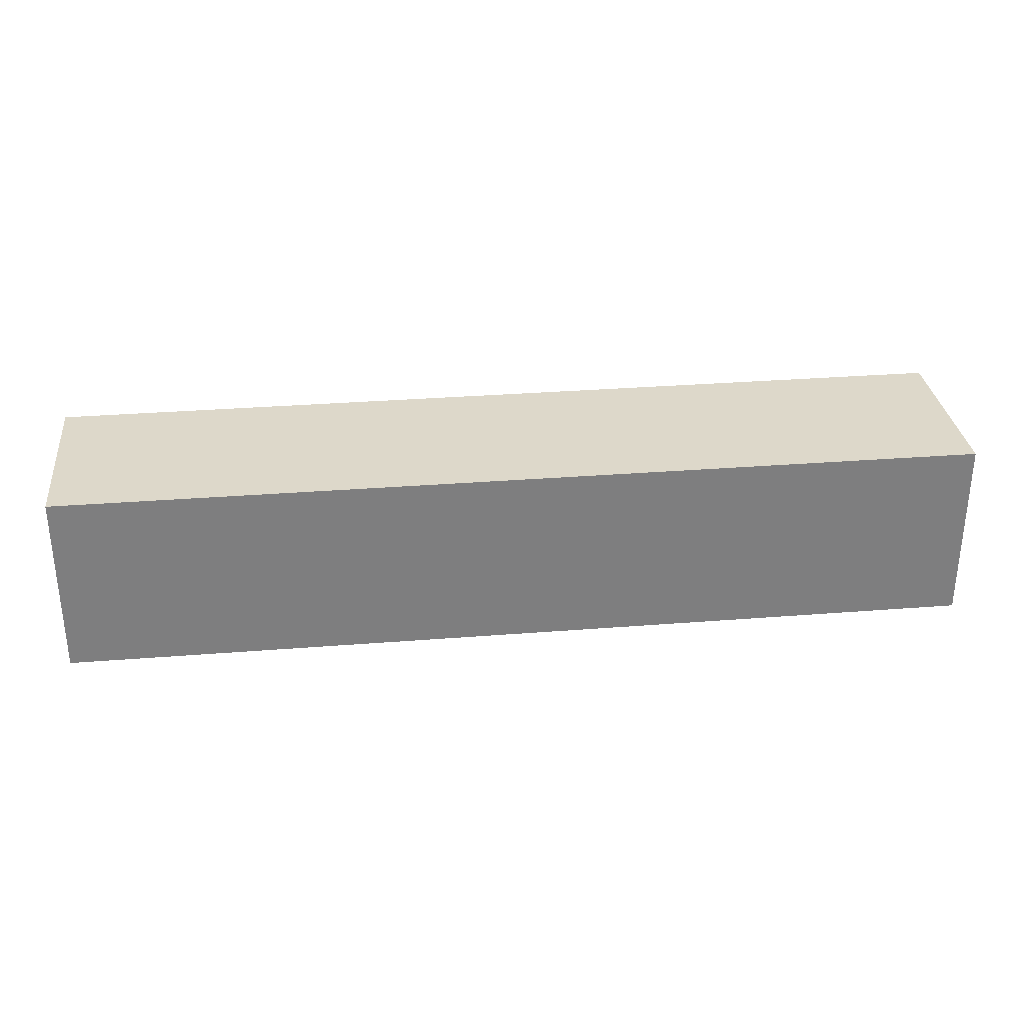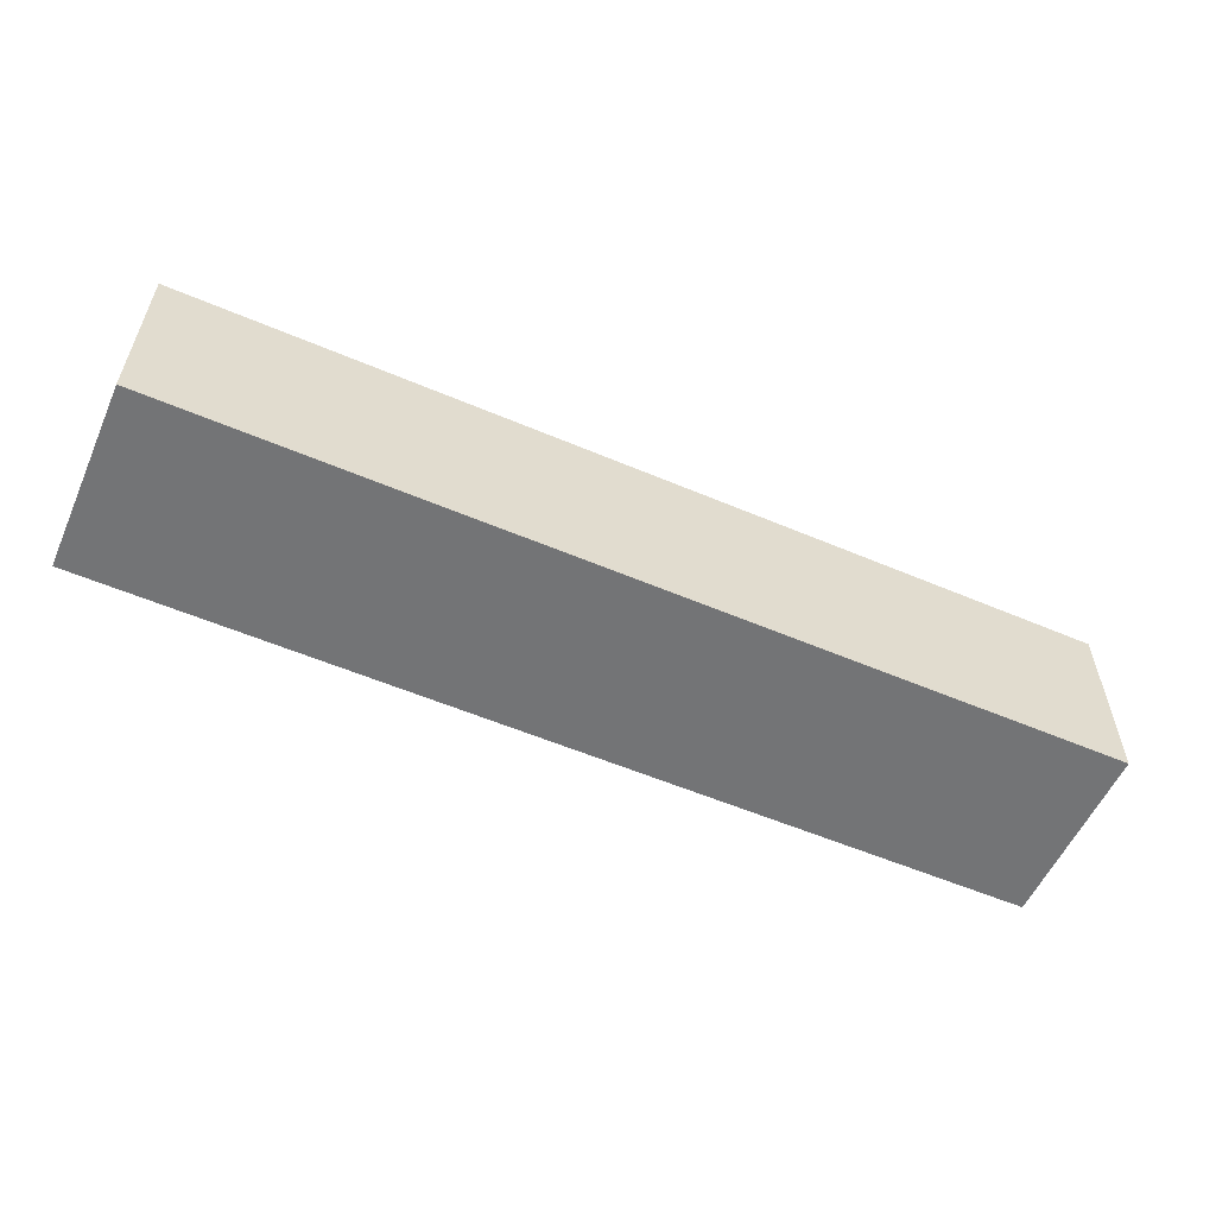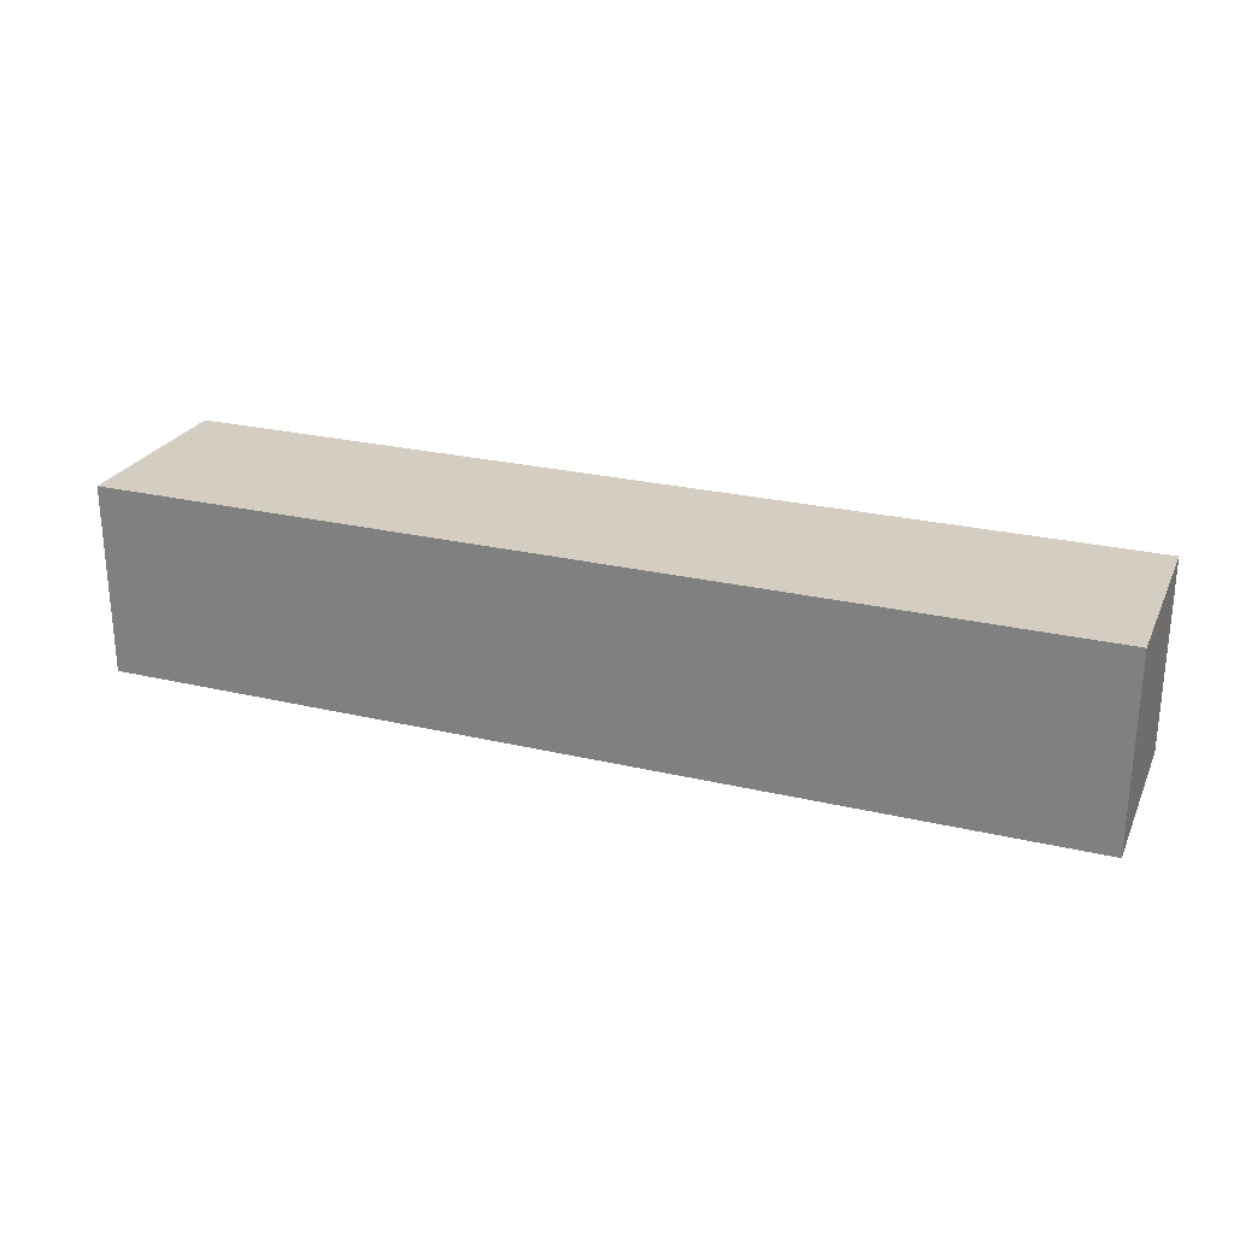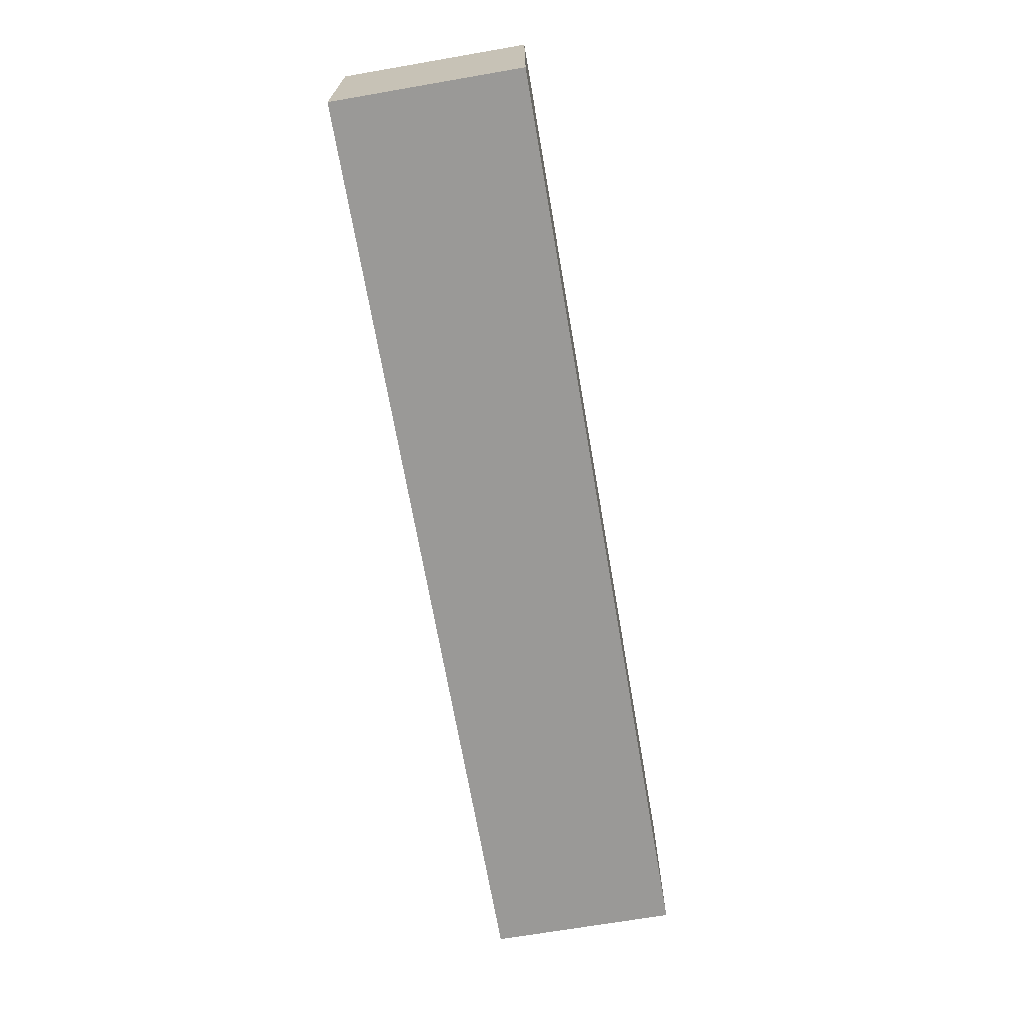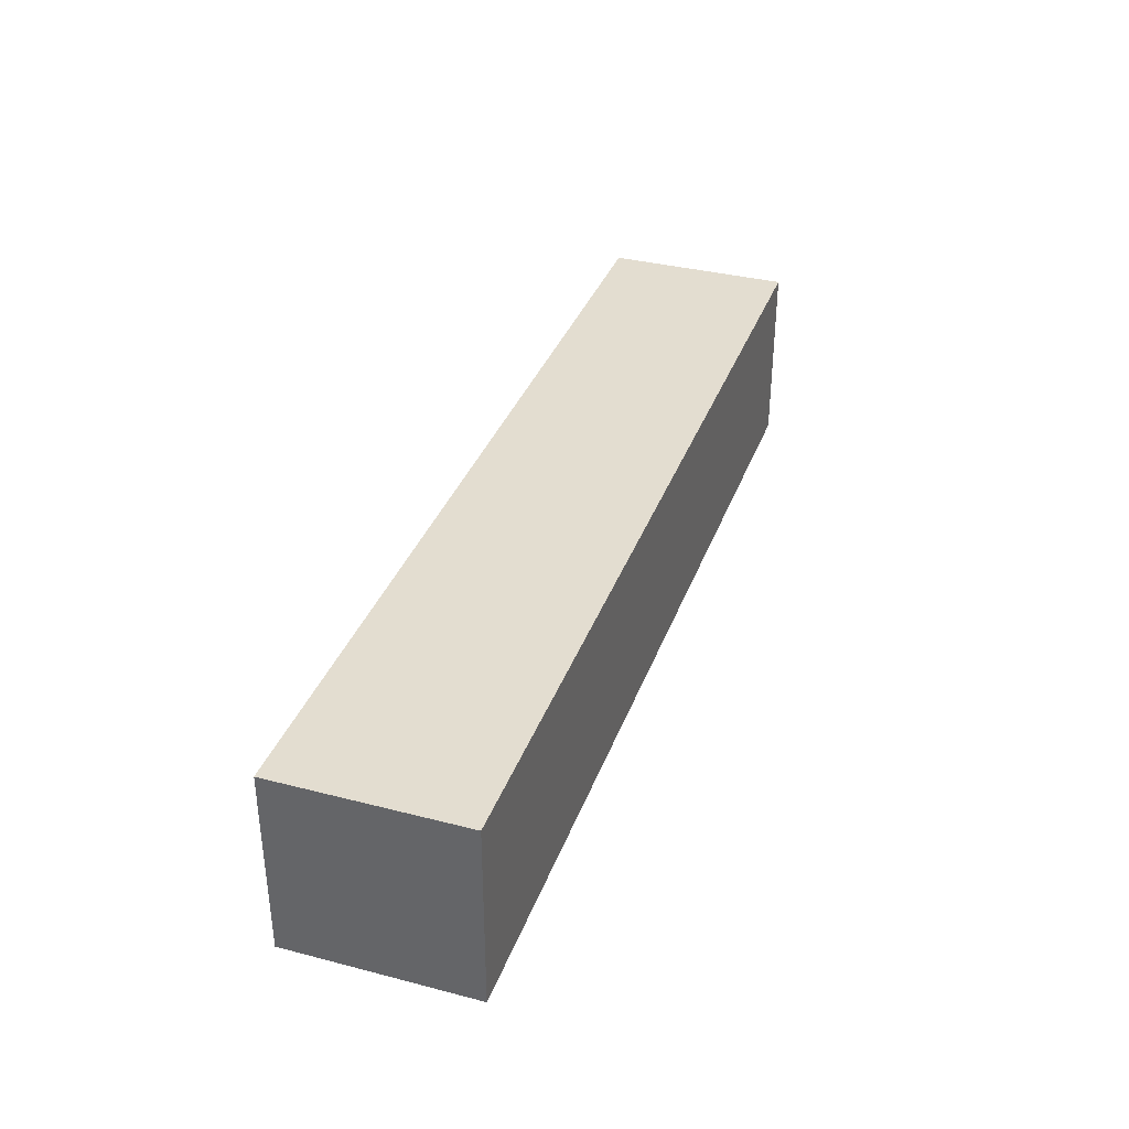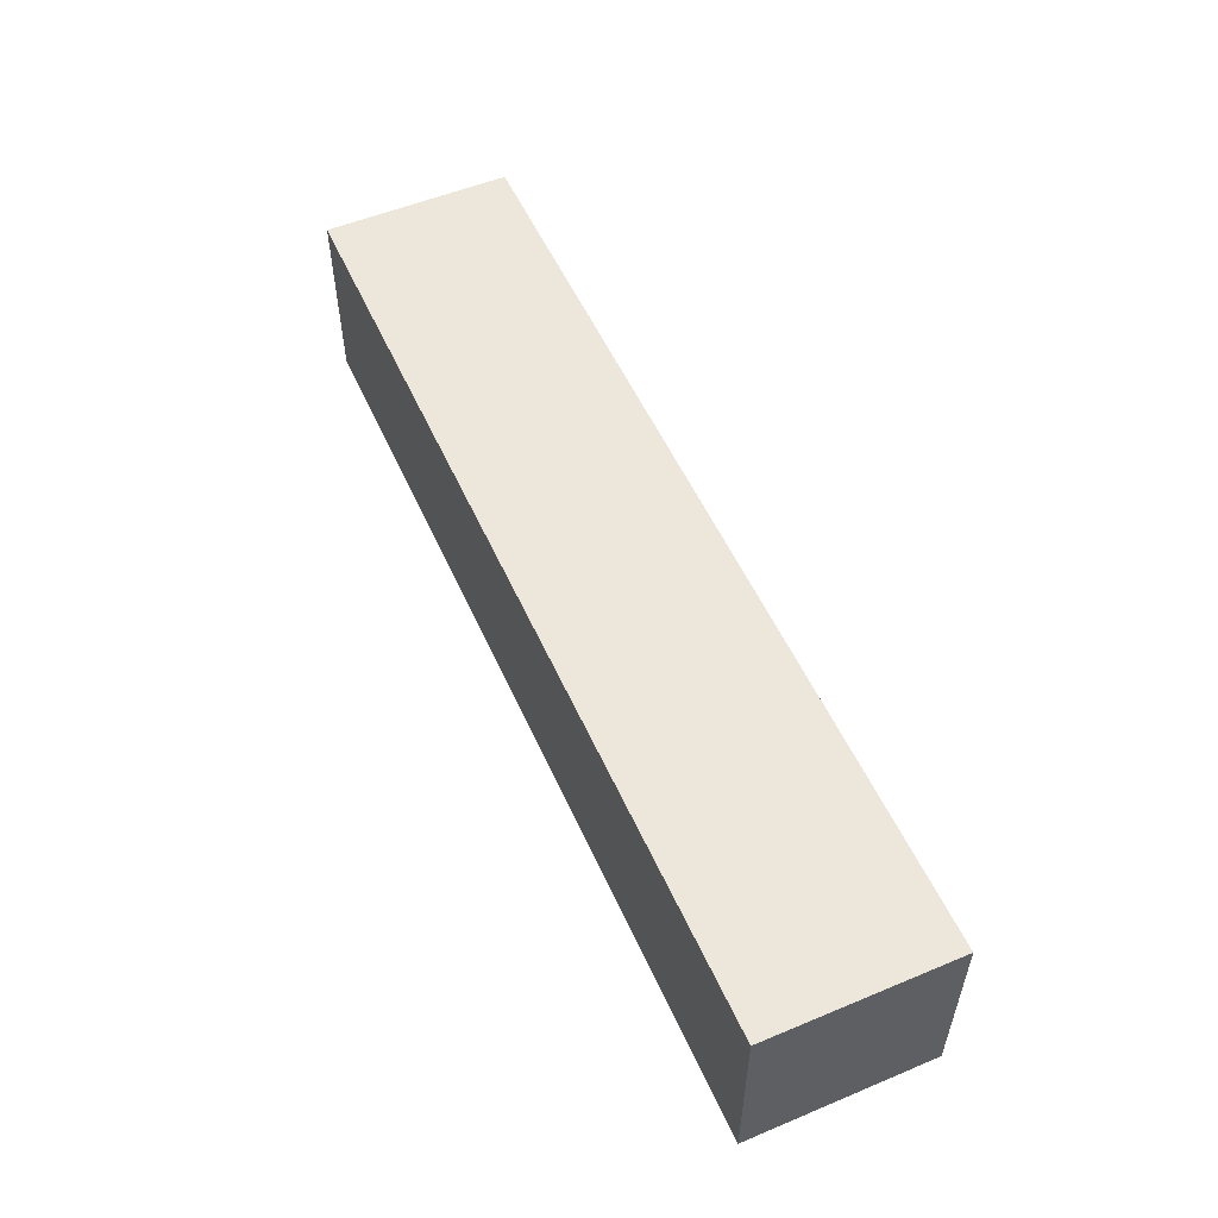
<metadata>
{"format":"obj","ext":"obj","renderer":"f3d","projection":"perspective","resolution":1024,"background":"white","views":[{"elev":31.0,"azim":-6.5,"up":"+Y"},{"elev":-56.2,"azim":-24.0,"up":"+Z"},{"elev":25.2,"azim":20.9,"up":"+Z"},{"elev":-68.9,"azim":99.8,"up":"+Y"},{"elev":35.5,"azim":-71.2,"up":"+Z"},{"elev":53.8,"azim":66.1,"up":"+Y"}]}
</metadata>
<code>
o
v 1.4 1.6 -1.5
v 1.4 1.6 -1.6
v 1.4 1.7 -1.5
v 1.4 1.7 -1.6
v 1.9 1.6 -1.5
v 1.9 1.6 -1.6
v 1.9 1.7 -1.5
v 1.9 1.7 -1.6
v 1.4 1.6 -1.5
v 1.4 1.7 -1.5
v 1.8 1.6 -1.5
v 1.8 1.7 -1.5
v 1.9 1.6 -1.5
v 1.9 1.7 -1.5
v 1.4 1.6 -1.6
v 1.4 1.7 -1.6
v 1.8 1.6 -1.6
v 1.8 1.7 -1.6
v 1.9 1.6 -1.6
v 1.9 1.7 -1.6
v 1.4 1.6 -1.5
v 1.8 1.6 -1.5
v 1.9 1.6 -1.5
v 1.4 1.6 -1.6
v 1.8 1.6 -1.6
v 1.9 1.6 -1.6
v 1.4 1.7 -1.5
v 1.8 1.7 -1.5
v 1.9 1.7 -1.5
v 1.4 1.7 -1.6
v 1.8 1.7 -1.6
v 1.9 1.7 -1.6
f 3 2 1
f 4 2 3
f 5 6 7
f 7 6 8
f 11 10 9
f 12 10 11
f 13 12 11
f 14 12 13
f 15 16 17
f 17 16 18
f 17 18 19
f 19 18 20
f 24 22 21
f 25 23 22
f 25 22 24
f 26 23 25
f 27 28 30
f 28 29 31
f 30 28 31
f 31 29 32

</code>
